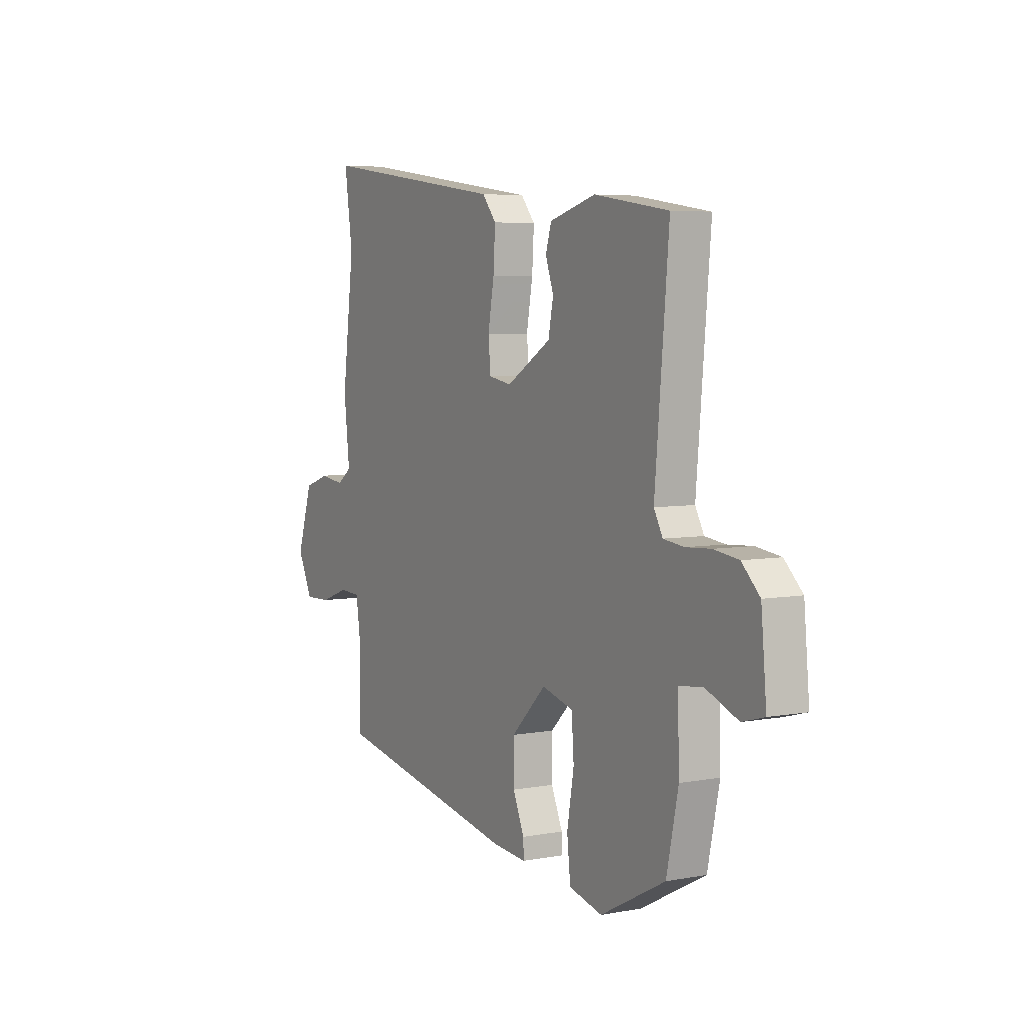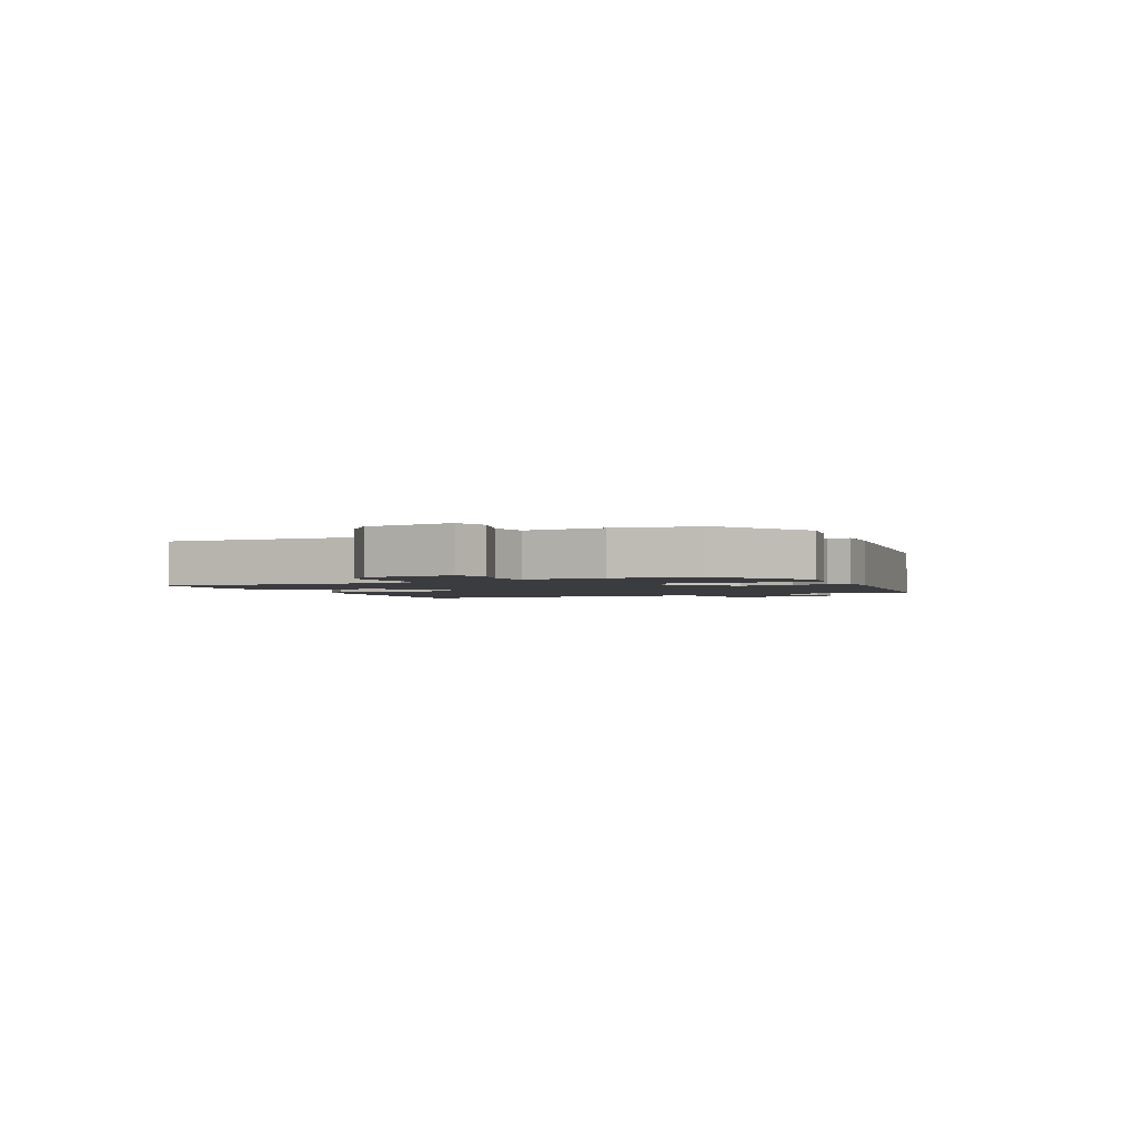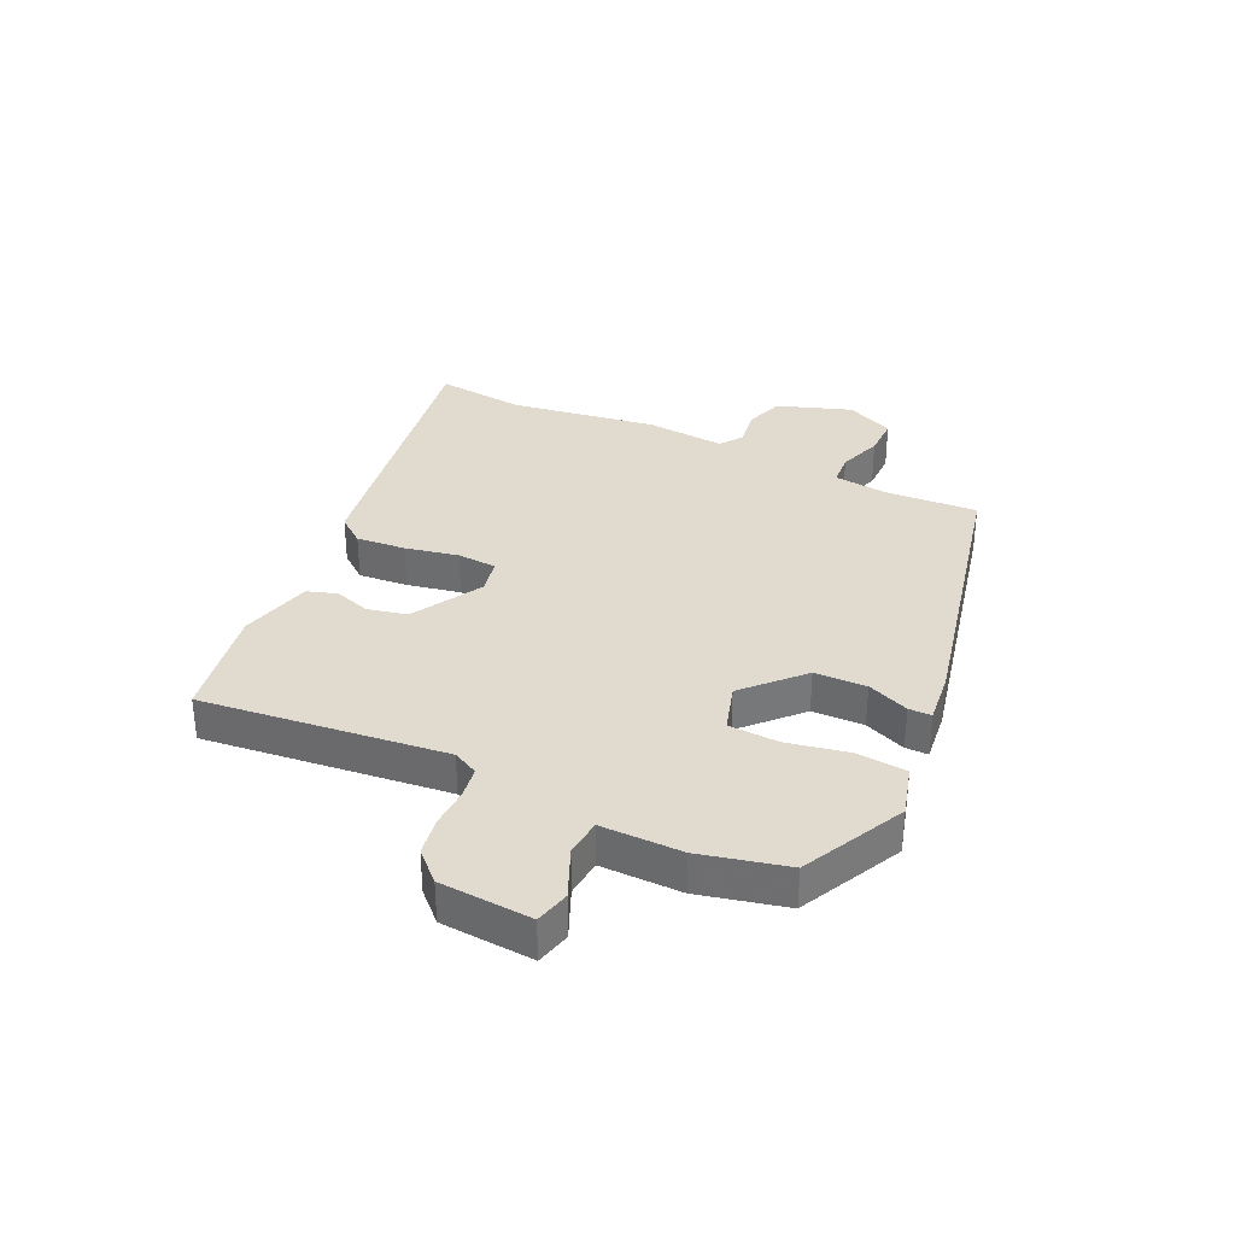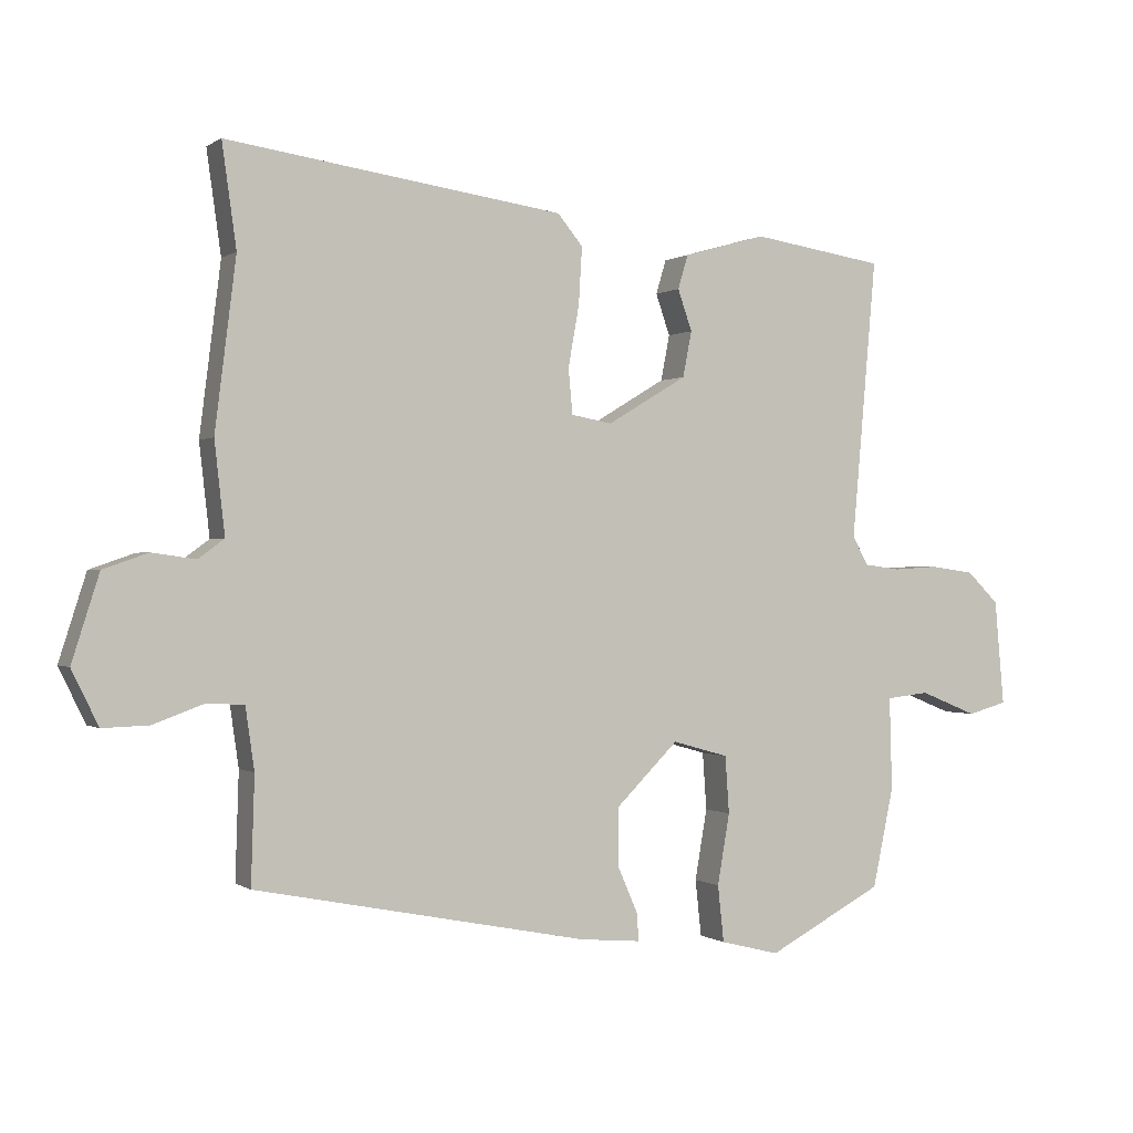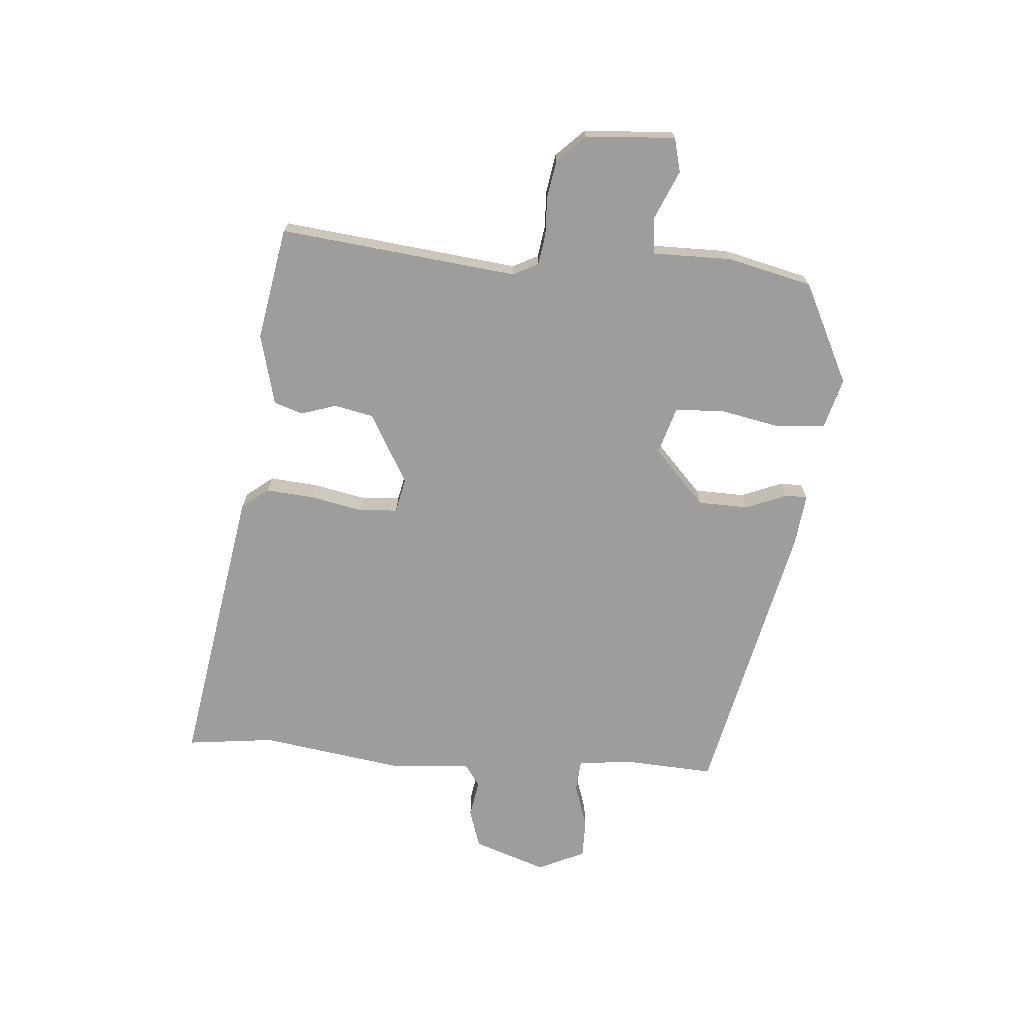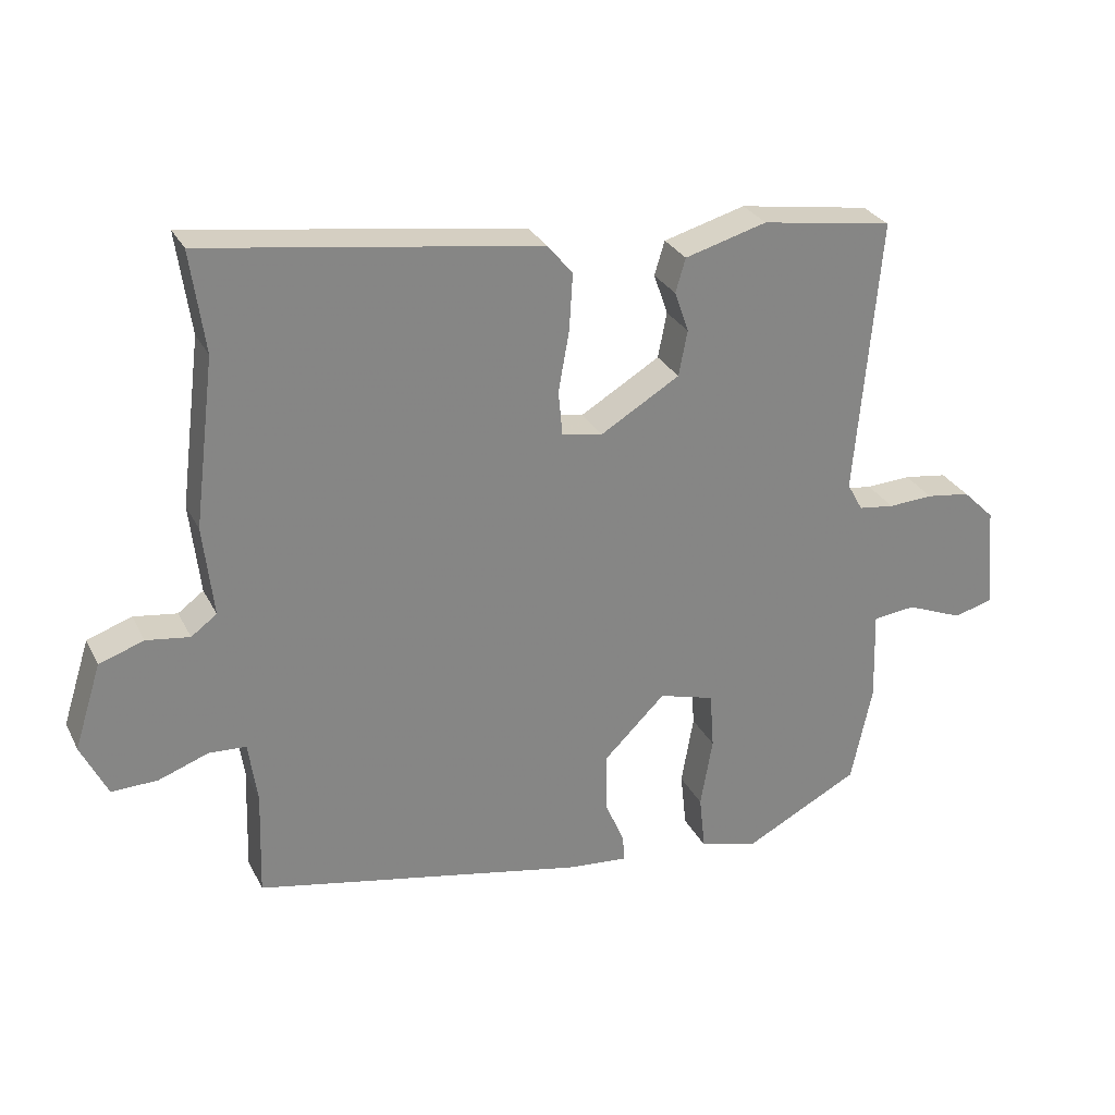
<metadata>
{"format":"obj","ext":"obj","renderer":"f3d","projection":"perspective","resolution":1024,"background":"white","views":[{"elev":5.3,"azim":60.0,"up":"+Z"},{"elev":-2.0,"azim":117.7,"up":"+Y"},{"elev":33.6,"azim":113.9,"up":"+Y"},{"elev":-0.1,"azim":-24.9,"up":"+Z"},{"elev":-70.6,"azim":84.1,"up":"+Y"},{"elev":28.5,"azim":-22.4,"up":"+Z"}]}
</metadata>
<code>
v -0.492 0.07 0.442
v -0.513 0.07 0.592
v -0.02 0.07 0.522
v 0.017 0.07 0.477
v 0.012 0.07 0.394
v -0.004 0.07 0.304
v 0.002 0.07 0.238
v 0.062 0.07 0.227
v 0.179 0.07 0.297
v 0.192 0.07 0.364
v 0.171 0.07 0.424
v 0.186 0.07 0.474
v 0.307 0.07 0.508
v 0.502 0.07 0.478
v 0.466 0.07 0.068
v 0.489 0.07 0.026
v 0.542 0.07 0.019
v 0.608 0.07 0.023
v 0.673 0.07 0.014
v 0.72 0.07 -0.032
v 0.734 0.07 -0.186
v 0.676 0.07 -0.202
v 0.592 0.07 -0.168
v 0.529 0.07 -0.175
v 0.533 0.07 -0.311
v 0.502 0.07 -0.457
v 0.332 0.07 -0.546
v 0.245 0.07 -0.524
v 0.236 0.07 -0.441
v 0.254 0.07 -0.337
v 0.248 0.07 -0.253
v 0.166 0.07 -0.23
v 0.075 0.07 -0.32
v 0.075 0.07 -0.407
v 0.105 0.07 -0.476
v 0.106 0.07 -0.514
v 0.017 0.07 -0.506
v -0.472 0.07 -0.409
v -0.467 0.07 -0.253
v -0.48 0.07 -0.162
v -0.535 0.07 -0.159
v -0.609 0.07 -0.186
v -0.677 0.07 -0.188
v -0.716 0.07 -0.108
v -0.676 0.07 0.018
v -0.61 0.07 0.041
v -0.546 0.07 0.032
v -0.508 0.07 0.06
v -0.523 0.07 0.194
v -0.492 0 0.442
v -0.513 0 0.592
v -0.02 0 0.522
v 0.017 0 0.477
v 0.012 0 0.394
v -0.004 0 0.304
v 0.002 0 0.238
v 0.062 0 0.227
v 0.179 0 0.297
v 0.192 0 0.364
v 0.171 0 0.424
v 0.186 0 0.474
v 0.307 0 0.508
v 0.502 0 0.478
v 0.466 0 0.068
v 0.489 0 0.026
v 0.542 0 0.019
v 0.608 0 0.023
v 0.673 0 0.014
v 0.72 0 -0.032
v 0.734 0 -0.186
v 0.676 0 -0.202
v 0.592 0 -0.168
v 0.529 0 -0.175
v 0.533 0 -0.311
v 0.502 0 -0.457
v 0.332 0 -0.546
v 0.245 0 -0.524
v 0.236 0 -0.441
v 0.254 0 -0.337
v 0.248 0 -0.253
v 0.166 0 -0.23
v 0.075 0 -0.32
v 0.075 0 -0.407
v 0.105 0 -0.476
v 0.106 0 -0.514
v 0.017 0 -0.506
v -0.472 0 -0.409
v -0.467 0 -0.253
v -0.48 0 -0.162
v -0.535 0 -0.159
v -0.609 0 -0.186
v -0.677 0 -0.188
v -0.716 0 -0.108
v -0.676 0 0.018
v -0.61 0 0.041
v -0.546 0 0.032
v -0.508 0 0.06
v -0.523 0 0.194
f 48 49 1
f 44 45 46 47
f 44 47 48
f 41 42 43 44
f 40 41 44 48
f 39 40 48 1
f 37 38 39
f 34 35 36 37
f 33 34 37 39
f 32 33 39 1
f 27 28 29 30
f 27 30 31
f 24 25 26 27
f 24 27 31
f 20 21 22 23
f 20 23 24
f 17 18 19 20
f 16 17 20 24
f 15 16 24 31
f 10 11 12 13
f 9 10 13 14
f 8 9 14 15
f 3 4 5 6
f 1 2 3 6
f 1 6 7
f 32 1 7
f 15 31 32
f 7 8 15 32
f 50 98 97
f 96 95 94 93
f 97 96 93
f 93 92 91 90
f 97 93 90 89
f 50 97 89 88
f 88 87 86
f 86 85 84 83
f 88 86 83 82
f 50 88 82 81
f 79 78 77 76
f 80 79 76
f 76 75 74 73
f 80 76 73
f 72 71 70 69
f 73 72 69
f 69 68 67 66
f 73 69 66 65
f 80 73 65 64
f 62 61 60 59
f 63 62 59 58
f 64 63 58 57
f 55 54 53 52
f 55 52 51 50
f 56 55 50
f 56 50 81
f 81 80 64
f 81 64 57 56
f 1 50 51 2
f 2 51 52 3
f 3 52 53 4
f 4 53 54 5
f 5 54 55 6
f 6 55 56 7
f 7 56 57 8
f 8 57 58 9
f 9 58 59 10
f 10 59 60 11
f 11 60 61 12
f 12 61 62 13
f 13 62 63 14
f 14 63 64 15
f 15 64 65 16
f 16 65 66 17
f 17 66 67 18
f 18 67 68 19
f 19 68 69 20
f 20 69 70 21
f 21 70 71 22
f 22 71 72 23
f 23 72 73 24
f 24 73 74 25
f 25 74 75 26
f 26 75 76 27
f 27 76 77 28
f 28 77 78 29
f 29 78 79 30
f 30 79 80 31
f 31 80 81 32
f 32 81 82 33
f 33 82 83 34
f 34 83 84 35
f 35 84 85 36
f 36 85 86 37
f 37 86 87 38
f 38 87 88 39
f 39 88 89 40
f 40 89 90 41
f 41 90 91 42
f 42 91 92 43
f 43 92 93 44
f 44 93 94 45
f 45 94 95 46
f 46 95 96 47
f 47 96 97 48
f 48 97 98 49
f 49 98 50 1

</code>
